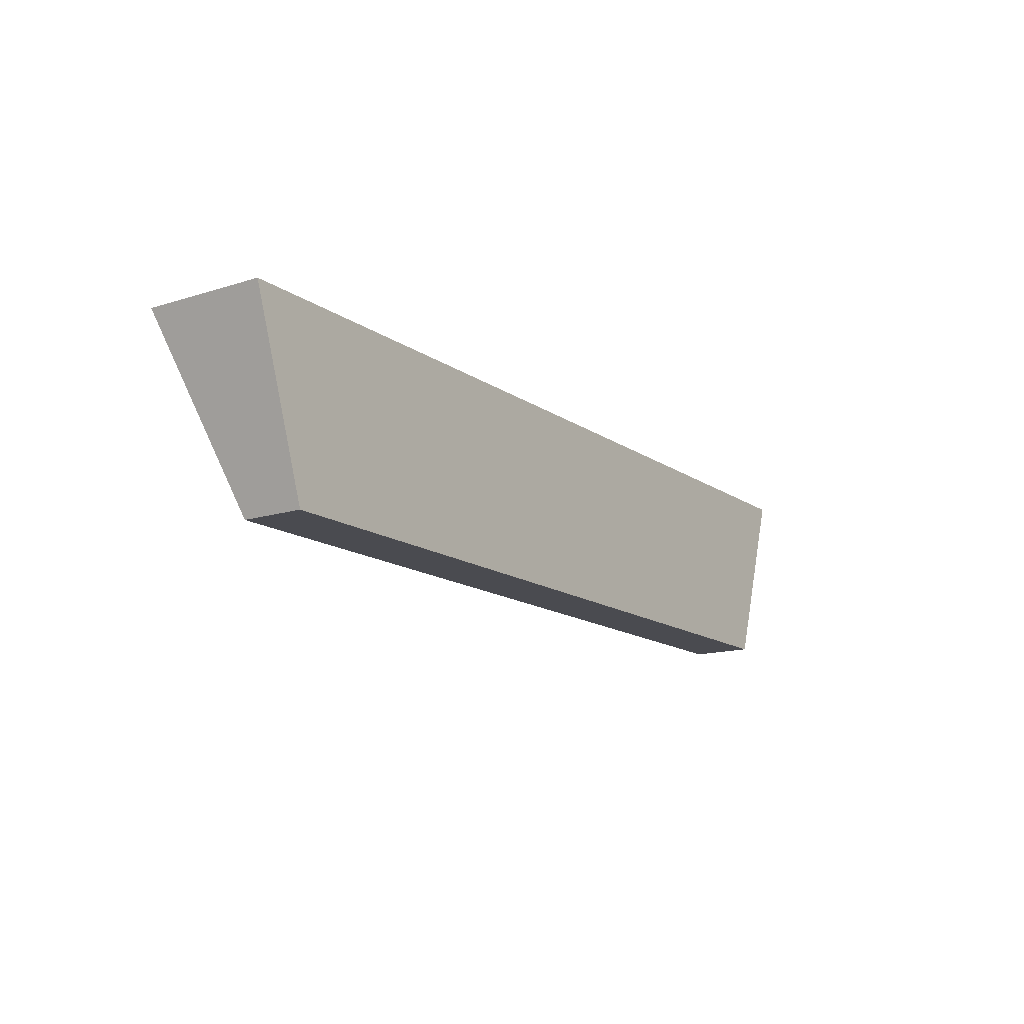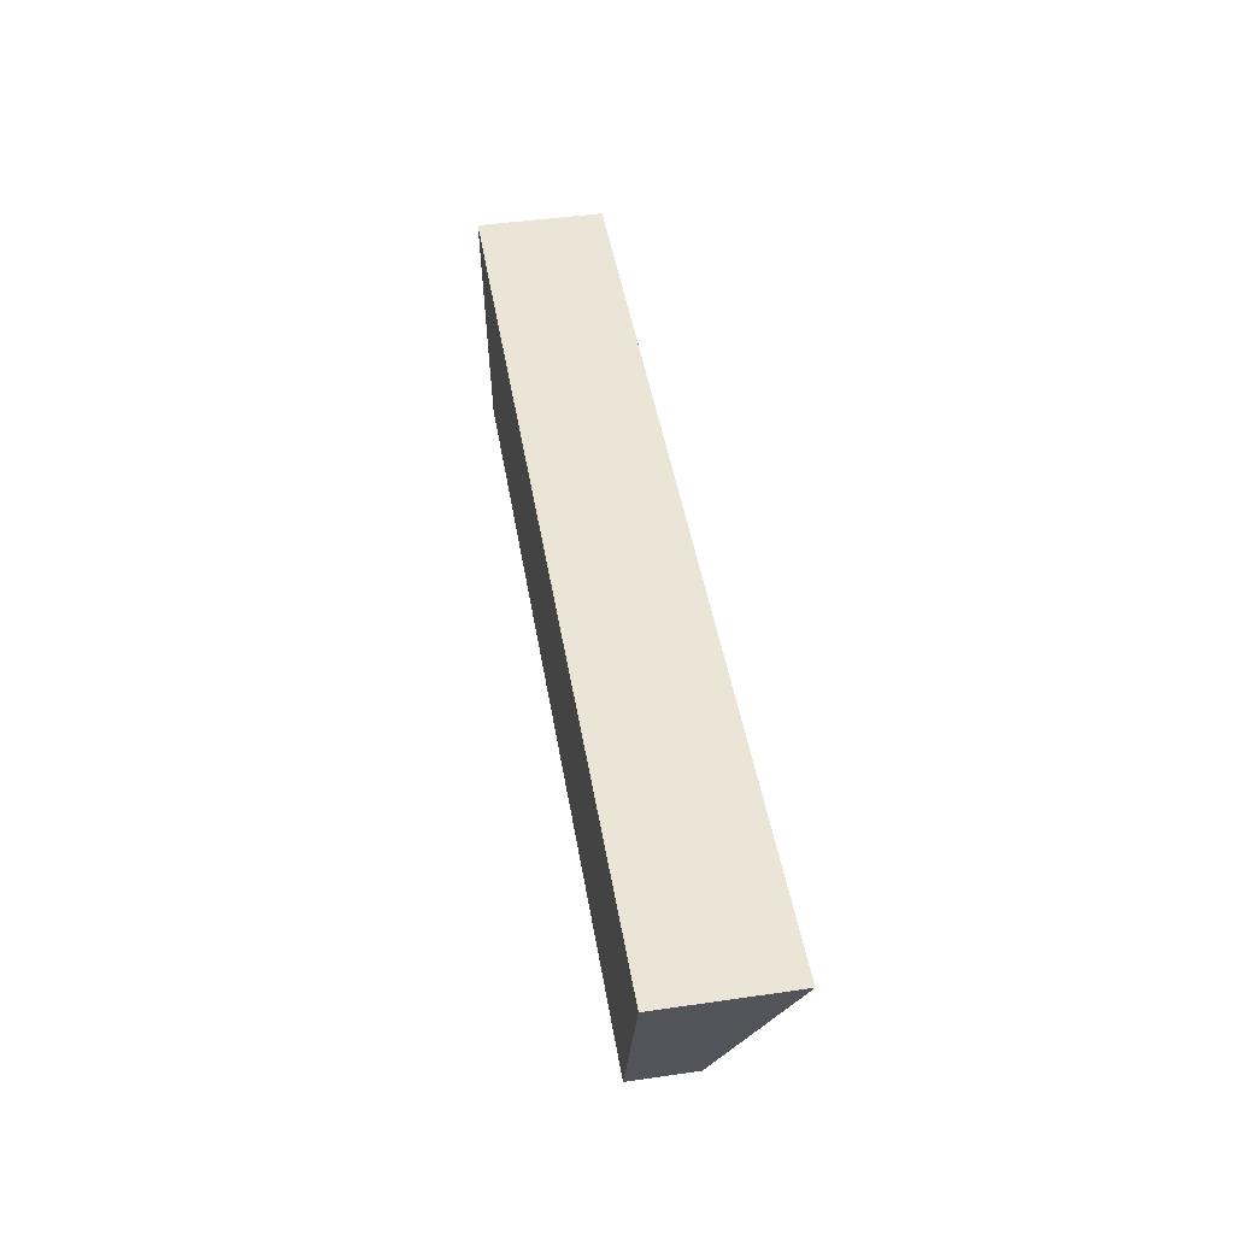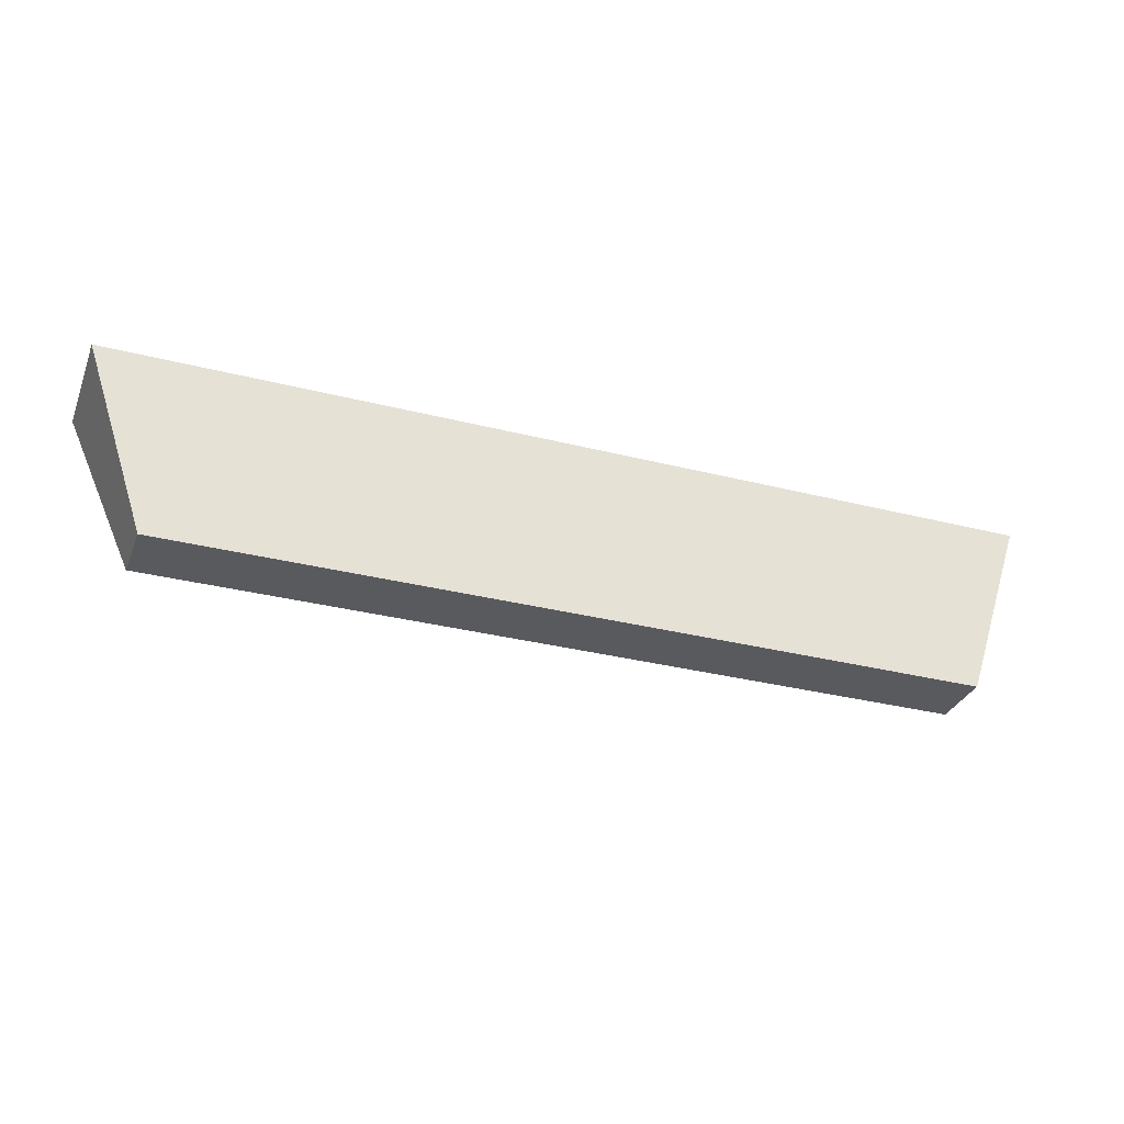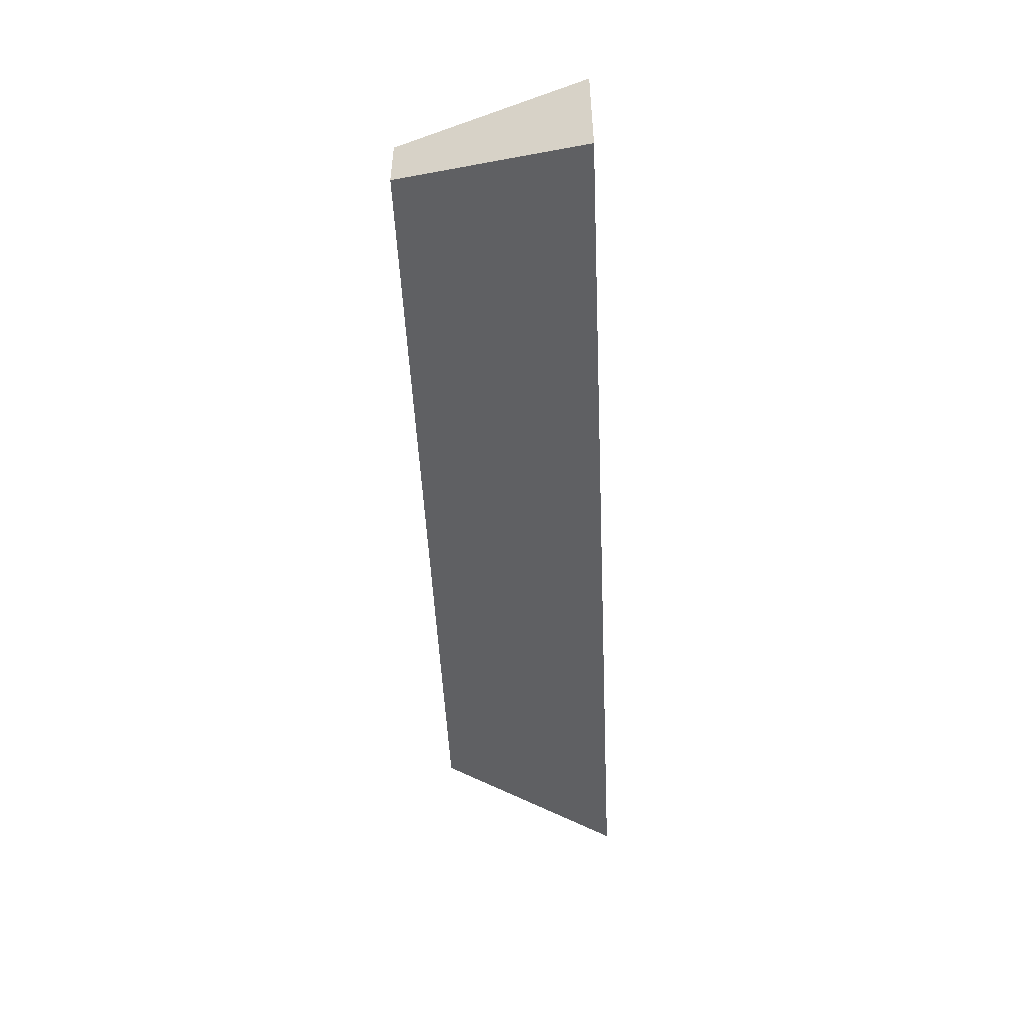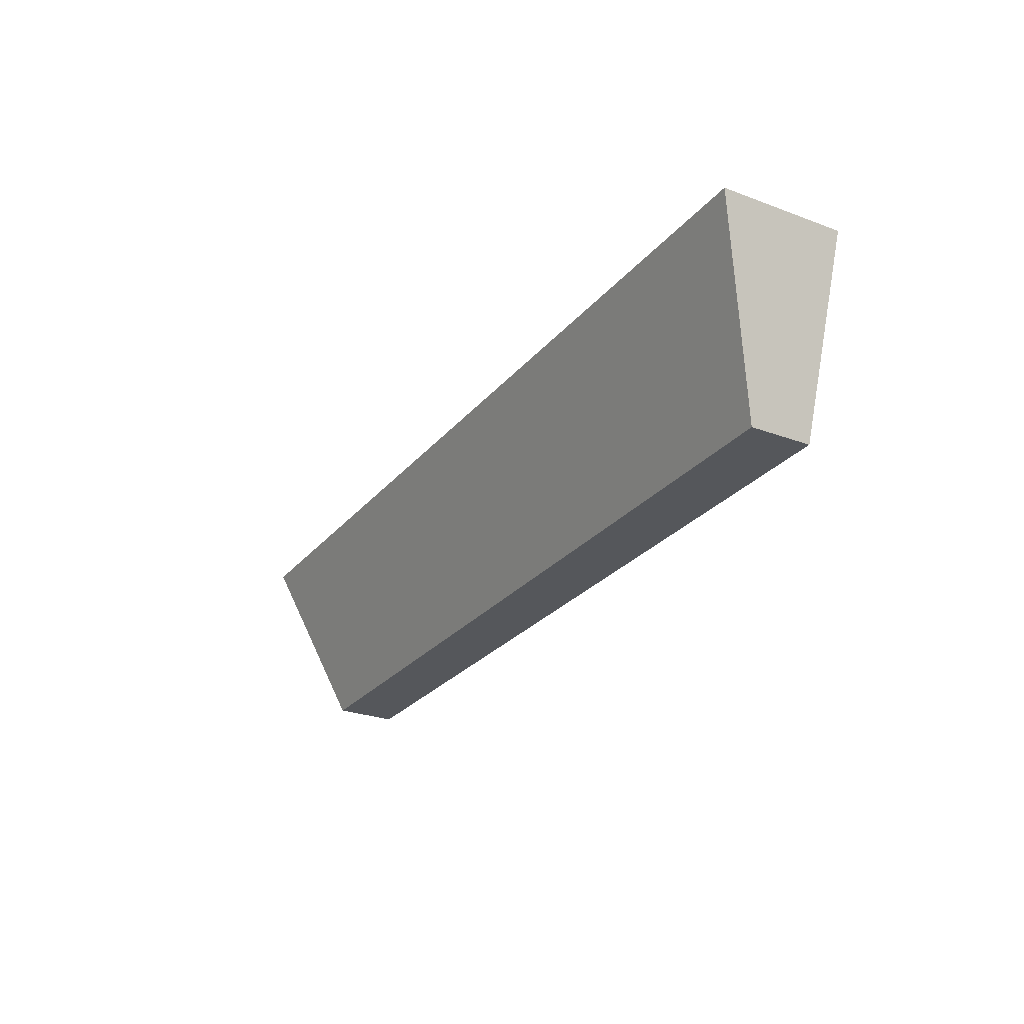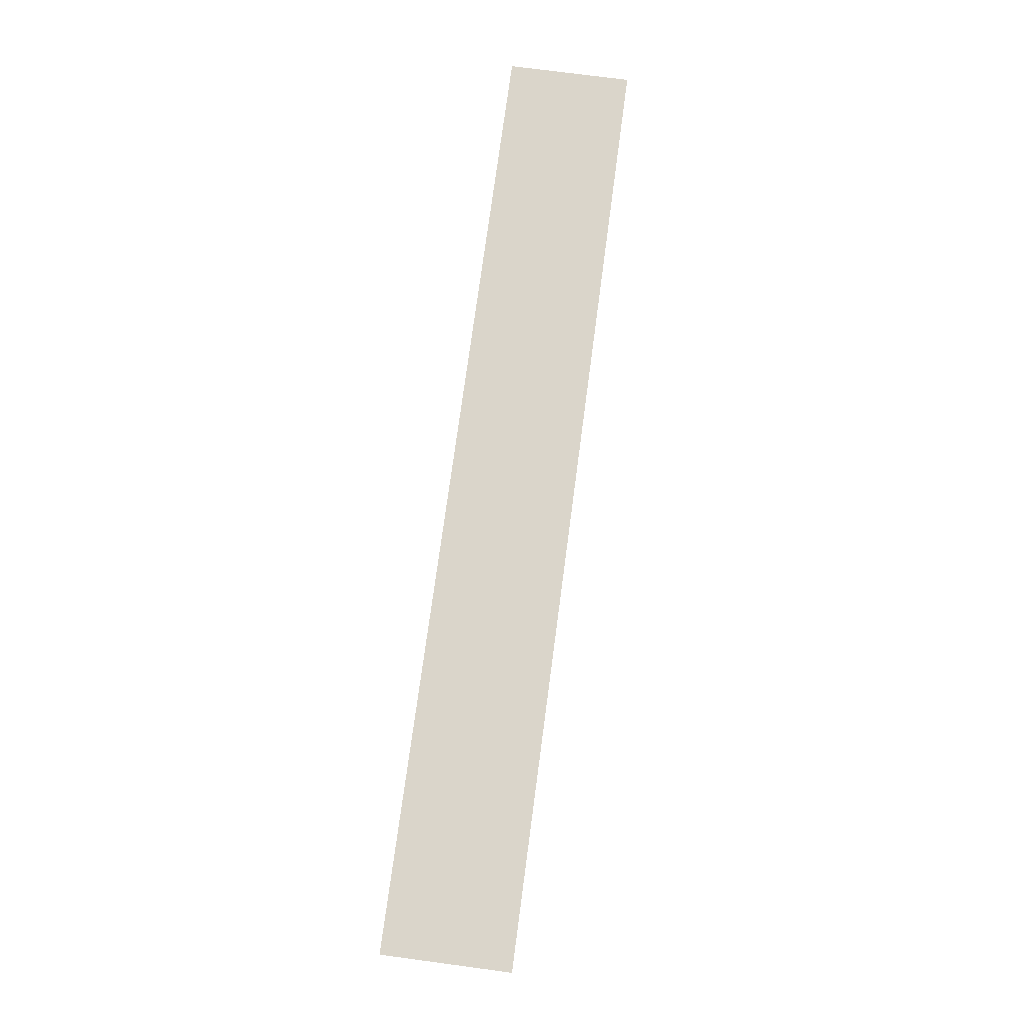
<metadata>
{"format":"obj","ext":"obj","renderer":"f3d","projection":"perspective","resolution":1024,"background":"white","views":[{"elev":-14.5,"azim":124.4,"up":"+Z"},{"elev":45.7,"azim":-99.4,"up":"+Z"},{"elev":-31.8,"azim":160.2,"up":"+Z"},{"elev":-50.0,"azim":-87.3,"up":"+Y"},{"elev":-26.5,"azim":59.7,"up":"+Z"},{"elev":74.3,"azim":-82.4,"up":"+Z"}]}
</metadata>
<code>
g pb_Mesh16184
v 10 -1 0
v -5 -1 0
v 10 1 0
v -5 1 0
v -5 -1 0
v -4 0 -3
v -5 1 0
v -4 1 -3
v -4 0 -3
v 9 0 -3
v -4 1 -3
v 9 1 -3
v 9 0 -3
v 10 -1 0
v 9 1 -3
v 10 1 0
v 10 1 0
v -5 1 0
v 9 1 -3
v -4 1 -3
v 9 0 -3
v -4 0 -3
v 10 -1 0
v -5 -1 0
g pb_Mesh16184_0
f 3 2 1
f 3 4 2
f 7 6 5
f 7 8 6
f 11 10 9
f 11 12 10
f 15 14 13
f 15 16 14
f 19 18 17
f 19 20 18
f 23 22 21
f 23 24 22

</code>
